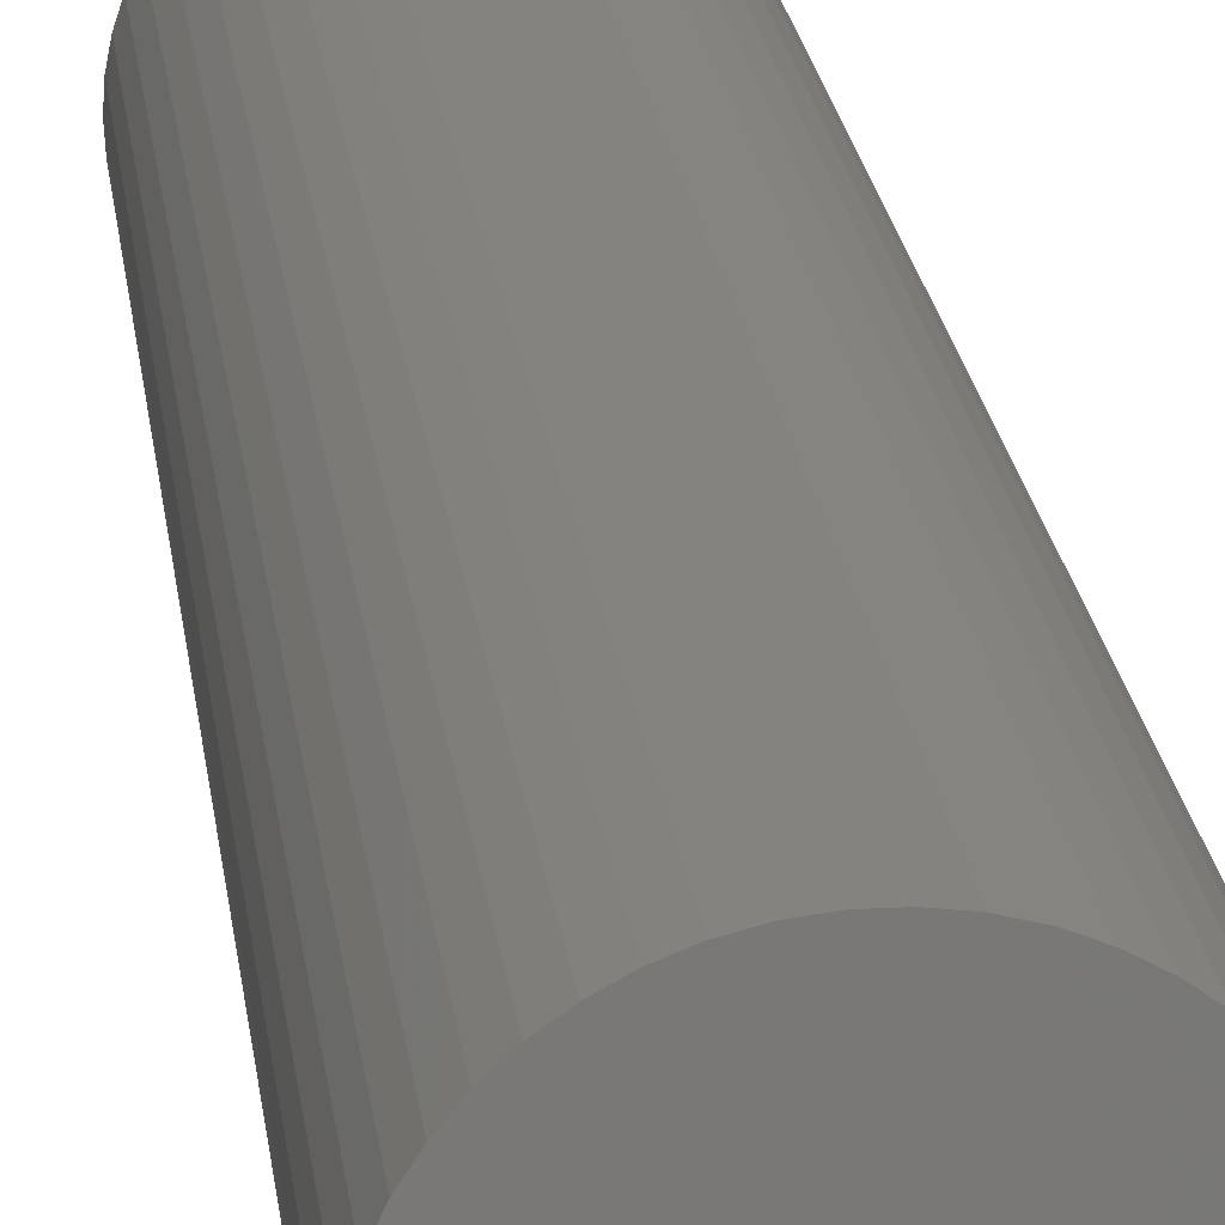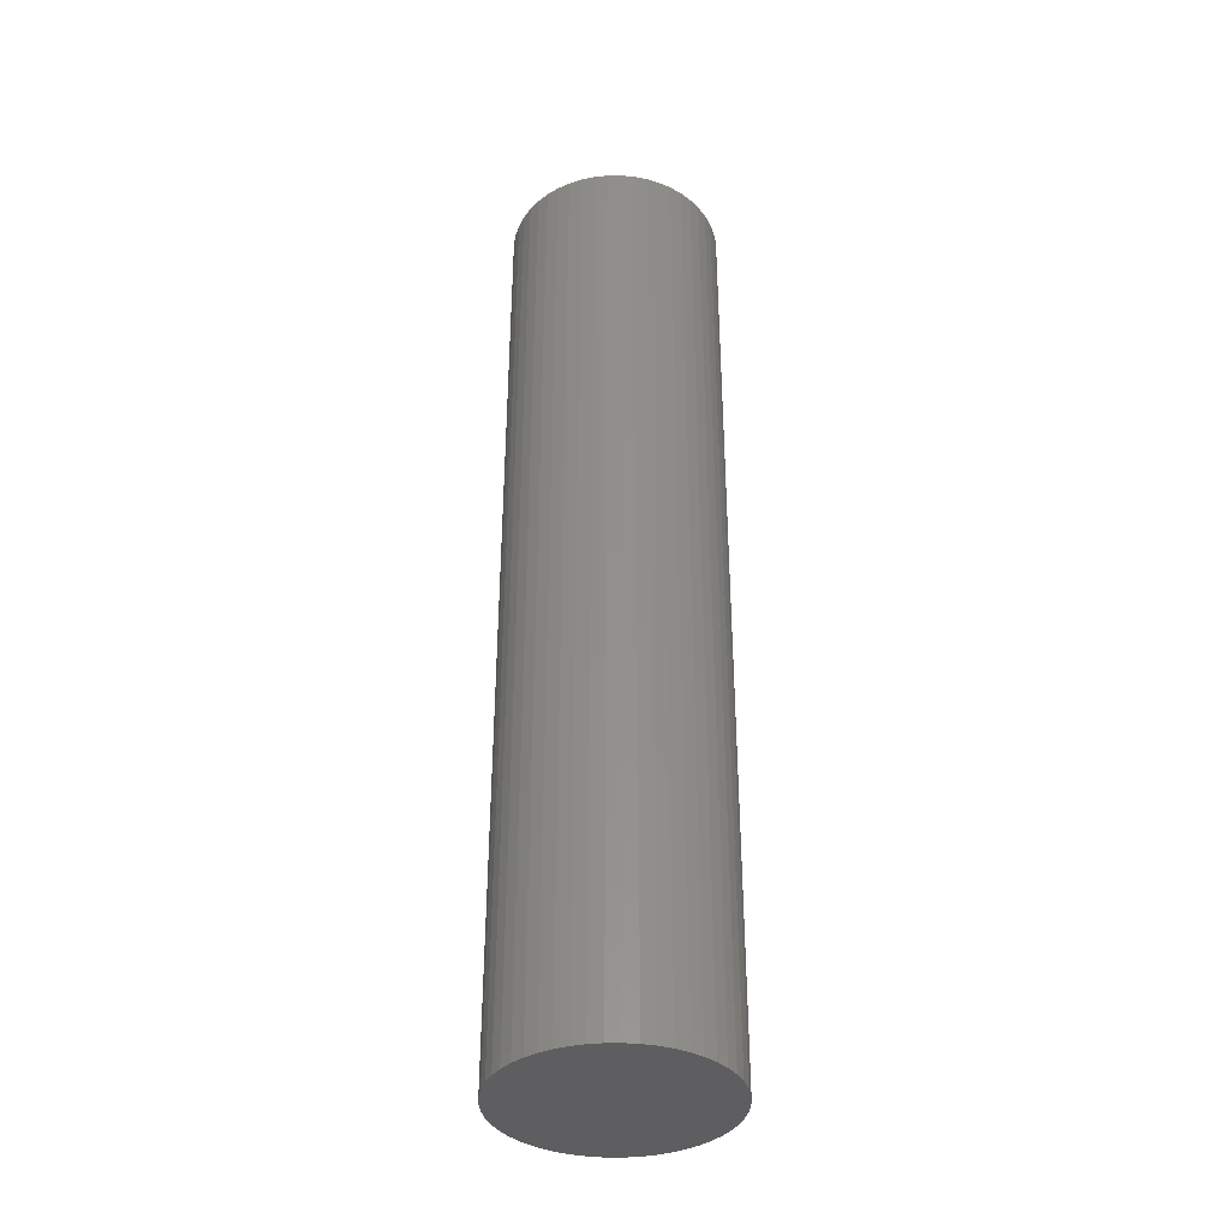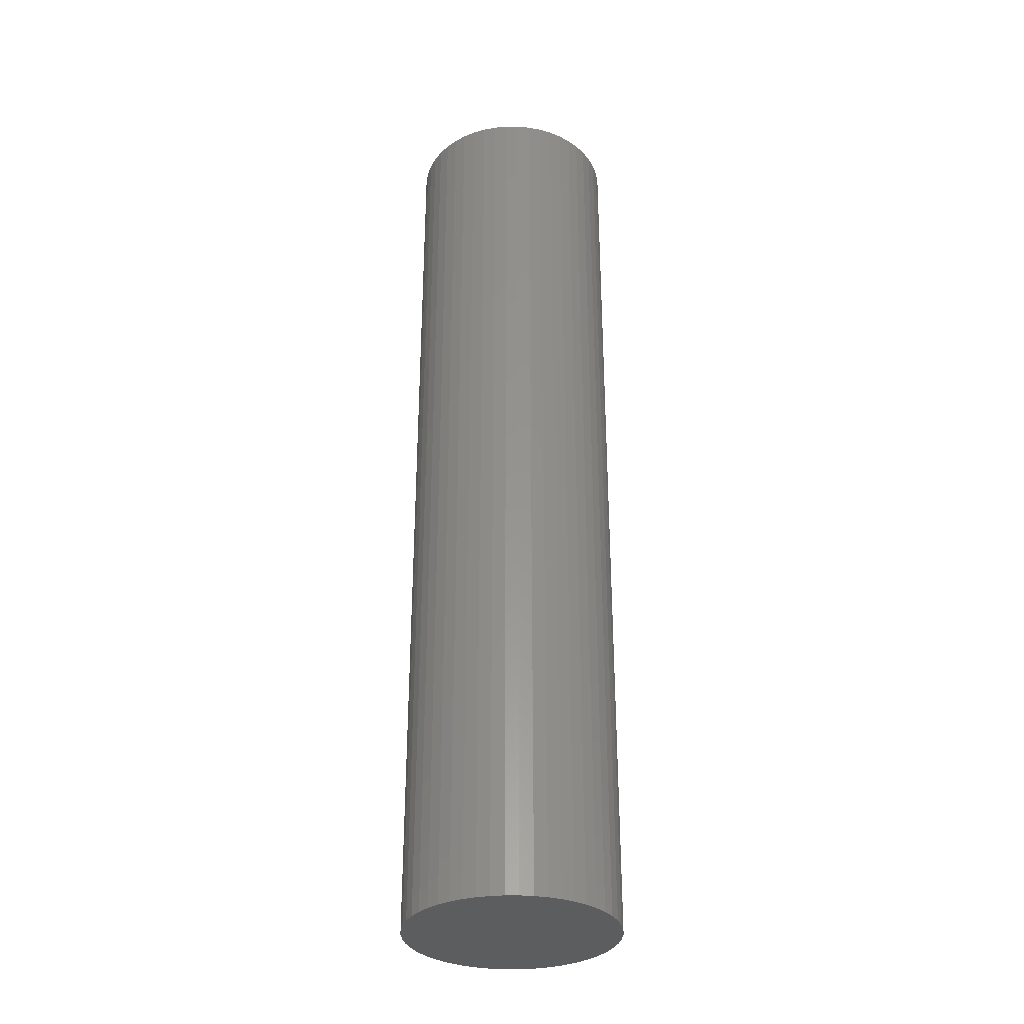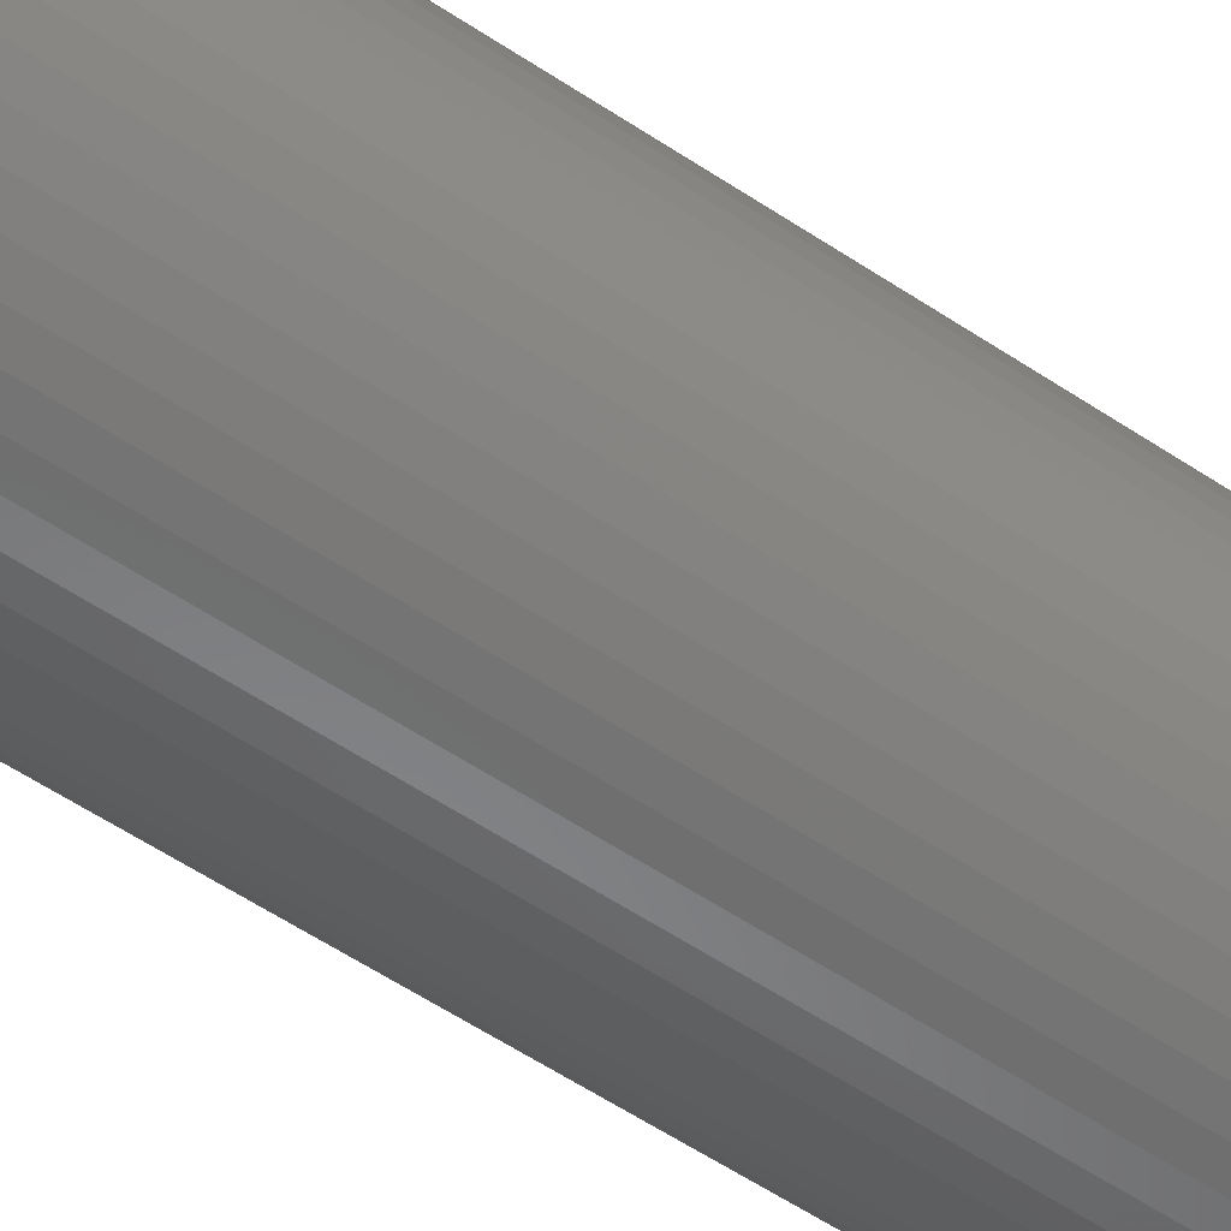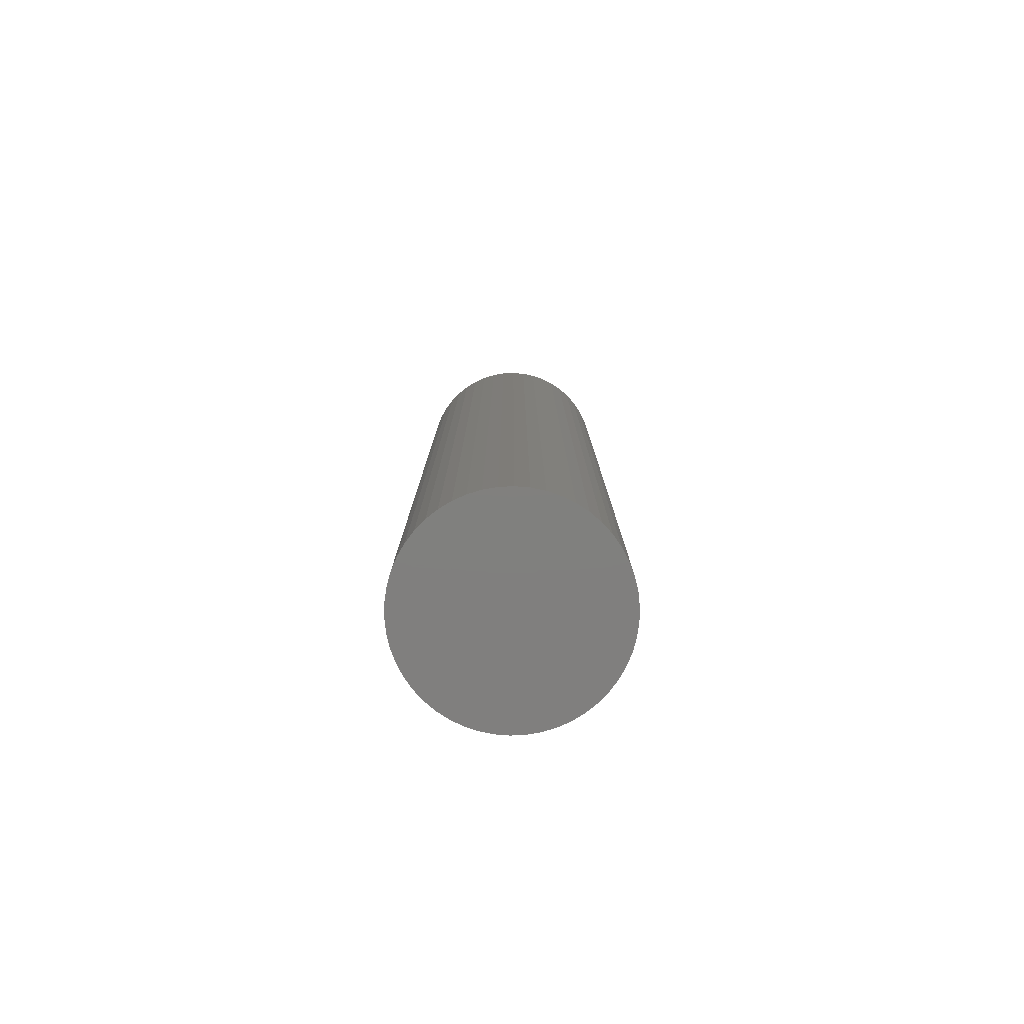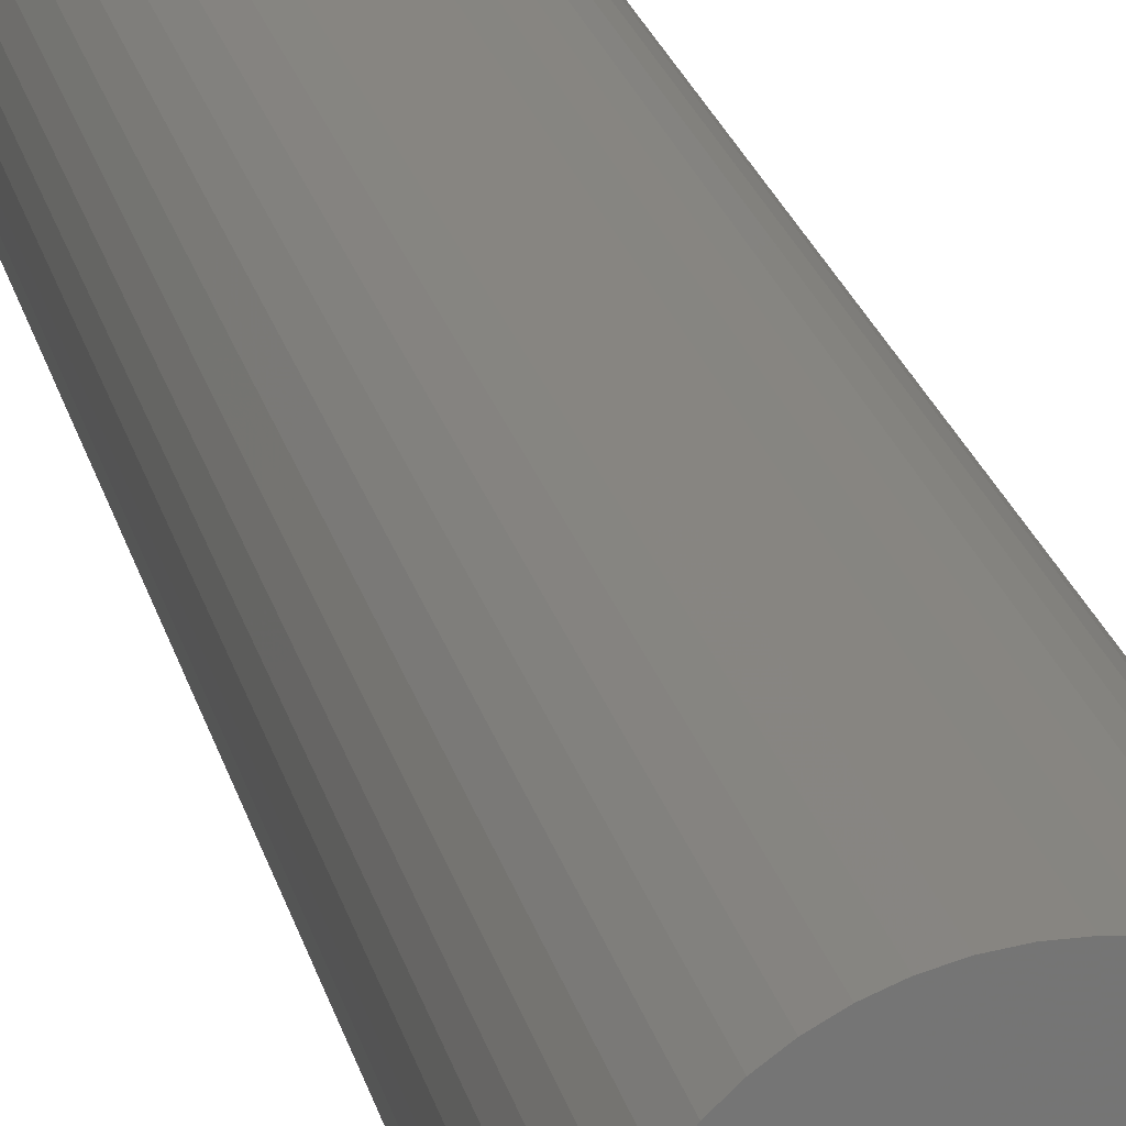
<metadata>
{"format":"stl","ext":"stl","renderer":"f3d","projection":"perspective","resolution":1024,"background":"white","views":[{"elev":19.2,"azim":-6.1,"up":"+Y"},{"elev":-37.1,"azim":72.6,"up":"+Z"},{"elev":-32.3,"azim":-50.4,"up":"+Z"},{"elev":-54.5,"azim":54.3,"up":"+Y"},{"elev":-79.9,"azim":-40.6,"up":"+Z"},{"elev":22.2,"azim":-12.6,"up":"+Y"}]}
</metadata>
<code>
# stl→obj: 100 verts, 196 faces
v 3.35 0 15
v 3.324 0.4199 -15
v 3.324 0.4199 15
v 3.35 0 -15
v -3.35 0 -15
v -3.324 0.4199 15
v -3.324 0.4199 -15
v -3.35 0 15
v 0.2103 3.343 -15
v -0.2103 3.343 15
v 0.2103 3.343 15
v -0.2103 3.343 -15
v 3.324 -0.4199 15
v 3.245 0.8331 15
v 3.245 -0.8331 15
v 3.115 1.233 15
v 3.115 -1.233 15
v 2.936 1.614 15
v 2.936 -1.614 15
v 2.71 1.969 15
v 2.71 -1.969 15
v 2.442 2.293 15
v 2.442 -2.293 15
v 2.135 2.581 15
v 2.135 -2.581 15
v 1.795 2.829 15
v 1.795 -2.829 15
v 1.426 3.031 15
v 1.426 -3.031 15
v 1.035 3.186 15
v 1.035 -3.186 15
v 0.6277 3.291 15
v 0.6277 -3.291 15
v 0.2103 -3.343 15
v -0.2103 -3.343 15
v -0.6277 3.291 15
v -0.6277 -3.291 15
v -1.035 3.186 15
v -1.035 -3.186 15
v -1.426 3.031 15
v -1.426 -3.031 15
v -1.795 2.829 15
v -1.795 -2.829 15
v -2.135 2.581 15
v -2.135 -2.581 15
v -2.442 2.293 15
v -2.442 -2.293 15
v -2.71 1.969 15
v -2.71 -1.969 15
v -2.936 1.614 15
v -2.936 -1.614 15
v -3.115 1.233 15
v -3.115 -1.233 15
v -3.245 0.8331 15
v -3.245 -0.8331 15
v -3.324 -0.4199 15
v 2.71 -1.969 -15
v 2.442 -2.293 -15
v 3.324 -0.4199 -15
v 3.245 -0.8331 -15
v 3.245 0.8331 -15
v 3.115 -1.233 -15
v 3.115 1.233 -15
v 2.936 -1.614 -15
v 2.936 1.614 -15
v 2.71 1.969 -15
v 2.442 2.293 -15
v 2.135 -2.581 -15
v 2.135 2.581 -15
v 1.795 -2.829 -15
v 1.795 2.829 -15
v 1.426 -3.031 -15
v 1.426 3.031 -15
v 1.035 -3.186 -15
v 1.035 3.186 -15
v 0.6277 -3.291 -15
v 0.6277 3.291 -15
v 0.2103 -3.343 -15
v -0.2103 -3.343 -15
v -0.6277 -3.291 -15
v -0.6277 3.291 -15
v -1.035 -3.186 -15
v -1.035 3.186 -15
v -1.426 -3.031 -15
v -1.426 3.031 -15
v -1.795 -2.829 -15
v -1.795 2.829 -15
v -2.135 -2.581 -15
v -2.135 2.581 -15
v -2.442 -2.293 -15
v -2.442 2.293 -15
v -2.71 -1.969 -15
v -2.71 1.969 -15
v -2.936 -1.614 -15
v -2.936 1.614 -15
v -3.115 -1.233 -15
v -3.115 1.233 -15
v -3.245 -0.8331 -15
v -3.245 0.8331 -15
v -3.324 -0.4199 -15
f 1 2 3
f 2 1 4
f 5 6 7
f 6 5 8
f 9 10 11
f 10 9 12
f 3 13 1
f 14 13 3
f 14 15 13
f 16 15 14
f 16 17 15
f 18 17 16
f 18 19 17
f 20 19 18
f 20 21 19
f 22 21 20
f 22 23 21
f 24 23 22
f 24 25 23
f 26 25 24
f 26 27 25
f 28 27 26
f 28 29 27
f 30 29 28
f 30 31 29
f 32 31 30
f 32 33 31
f 11 33 32
f 11 34 33
f 10 34 11
f 10 35 34
f 36 35 10
f 36 37 35
f 38 37 36
f 38 39 37
f 40 39 38
f 40 41 39
f 42 41 40
f 42 43 41
f 44 43 42
f 44 45 43
f 46 45 44
f 46 47 45
f 48 47 46
f 48 49 47
f 50 49 48
f 50 51 49
f 52 51 50
f 52 53 51
f 54 53 52
f 54 55 53
f 6 55 54
f 6 56 55
f 56 6 8
f 23 57 21
f 57 23 58
f 59 2 4
f 60 2 59
f 60 61 2
f 62 61 60
f 62 63 61
f 64 63 62
f 64 65 63
f 57 65 64
f 57 66 65
f 58 66 57
f 58 67 66
f 68 67 58
f 68 69 67
f 70 69 68
f 70 71 69
f 72 71 70
f 72 73 71
f 74 73 72
f 74 75 73
f 76 75 74
f 76 77 75
f 78 77 76
f 78 9 77
f 79 9 78
f 79 12 9
f 80 12 79
f 80 81 12
f 82 81 80
f 82 83 81
f 84 83 82
f 84 85 83
f 86 85 84
f 86 87 85
f 88 87 86
f 88 89 87
f 90 89 88
f 90 91 89
f 92 91 90
f 92 93 91
f 94 93 92
f 94 95 93
f 96 95 94
f 96 97 95
f 98 97 96
f 98 99 97
f 100 99 98
f 100 7 99
f 7 100 5
f 89 46 44
f 46 89 91
f 83 40 38
f 40 83 85
f 16 65 18
f 65 16 63
f 73 30 28
f 30 73 75
f 69 26 24
f 26 69 71
f 97 50 95
f 50 97 52
f 81 38 36
f 38 81 83
f 78 33 34
f 33 78 76
f 15 59 13
f 59 15 60
f 14 63 16
f 63 14 61
f 3 61 14
f 61 3 2
f 67 24 22
f 24 67 69
f 18 66 20
f 66 18 65
f 75 32 30
f 32 75 77
f 93 46 91
f 46 93 48
f 99 52 97
f 52 99 54
f 85 42 40
f 42 85 87
f 12 36 10
f 36 12 81
f 13 4 1
f 4 13 59
f 94 53 96
f 53 94 51
f 100 8 5
f 8 100 56
f 79 34 35
f 34 79 78
f 72 27 29
f 27 72 70
f 20 67 22
f 67 20 66
f 77 11 32
f 11 77 9
f 71 28 26
f 28 71 73
f 95 48 93
f 48 95 50
f 7 54 99
f 54 7 6
f 87 44 42
f 44 87 89
f 19 62 17
f 62 19 64
f 84 39 41
f 39 84 82
f 90 49 92
f 49 90 47
f 96 55 98
f 55 96 53
f 68 23 25
f 23 68 58
f 74 29 31
f 29 74 72
f 76 31 33
f 31 76 74
f 21 64 19
f 64 21 57
f 17 60 15
f 60 17 62
f 80 35 37
f 35 80 79
f 88 43 45
f 43 88 86
f 90 45 47
f 45 90 88
f 98 56 100
f 56 98 55
f 70 25 27
f 25 70 68
f 86 41 43
f 41 86 84
f 82 37 39
f 37 82 80
f 92 51 94
f 51 92 49

</code>
